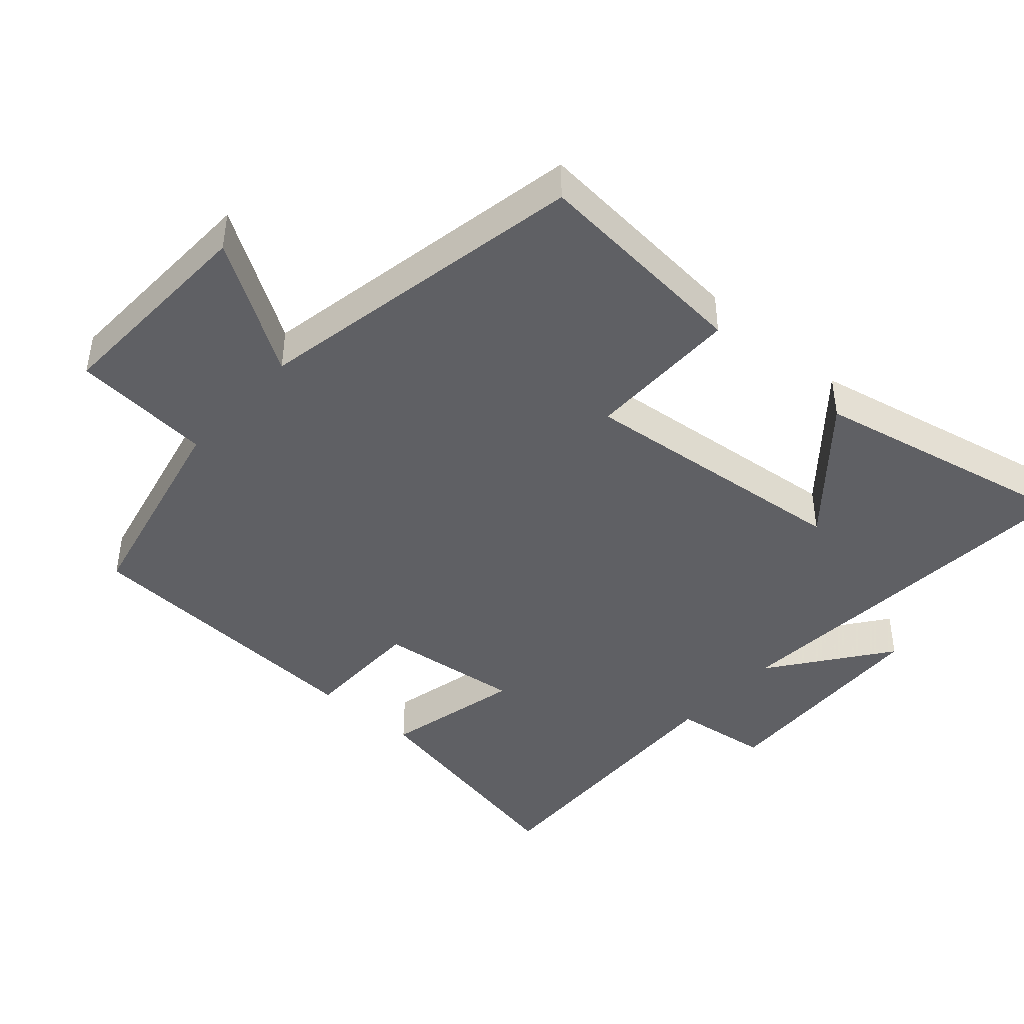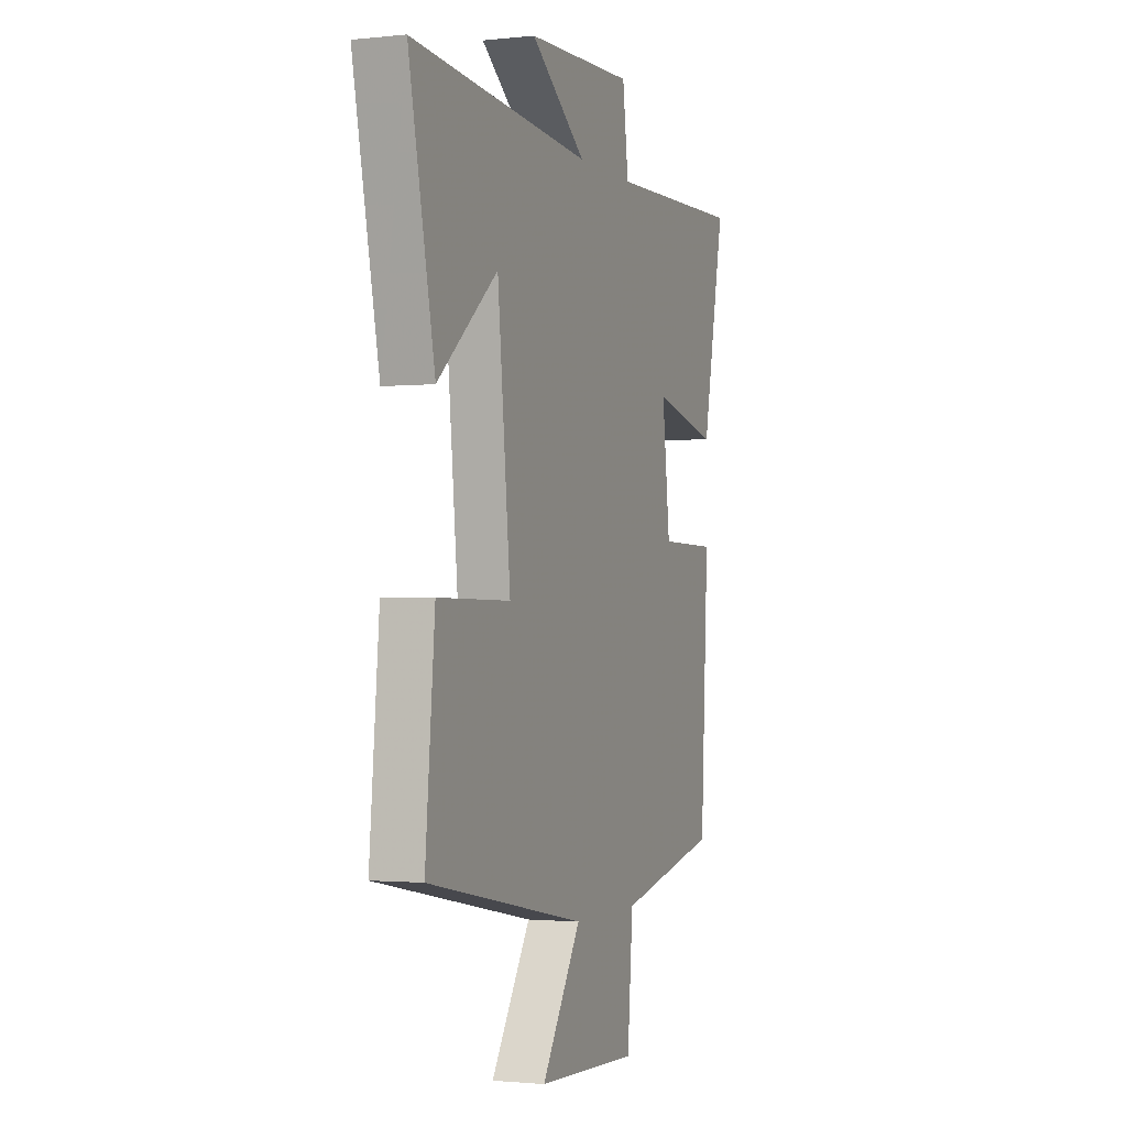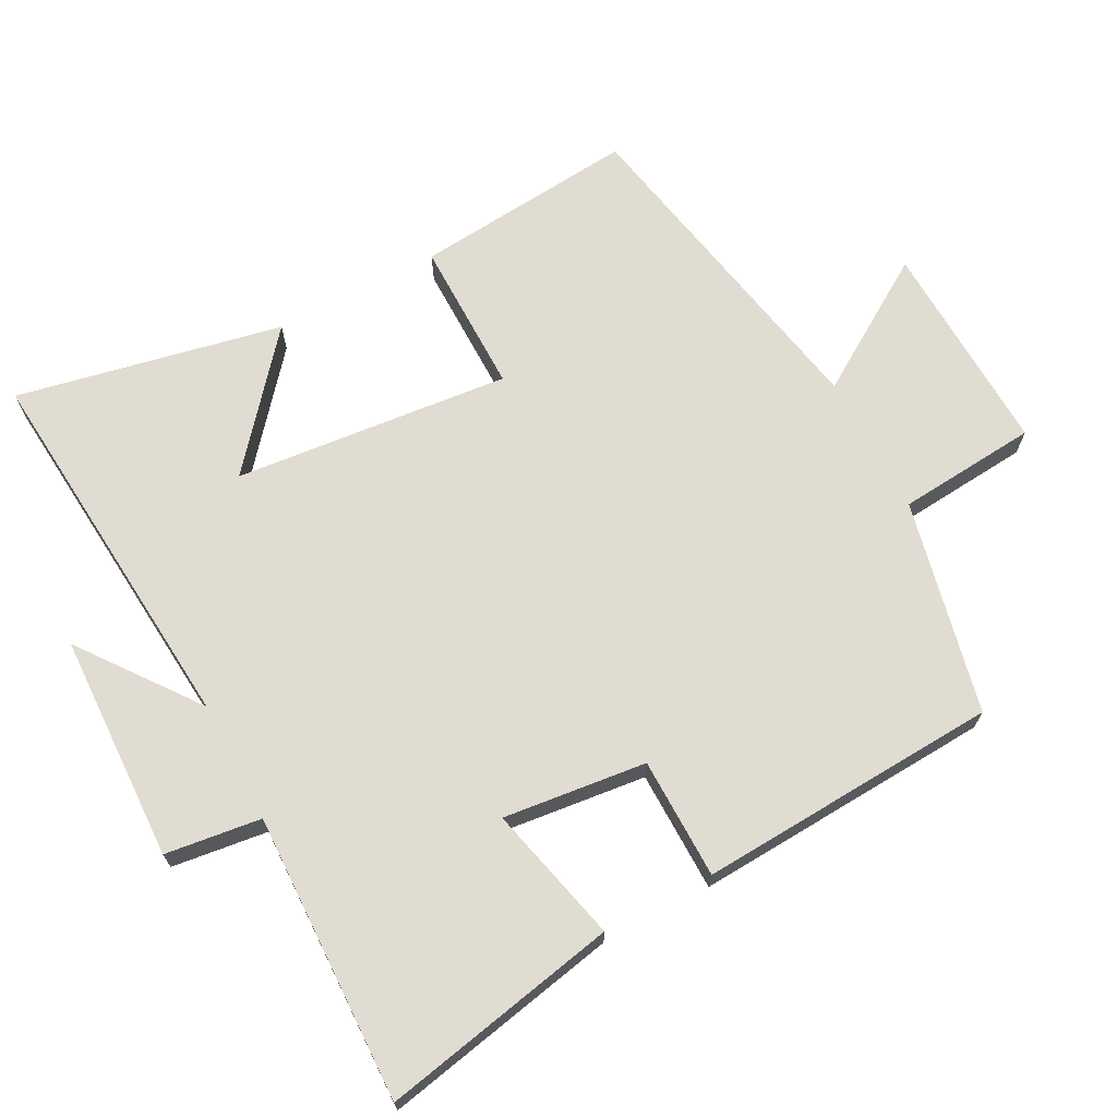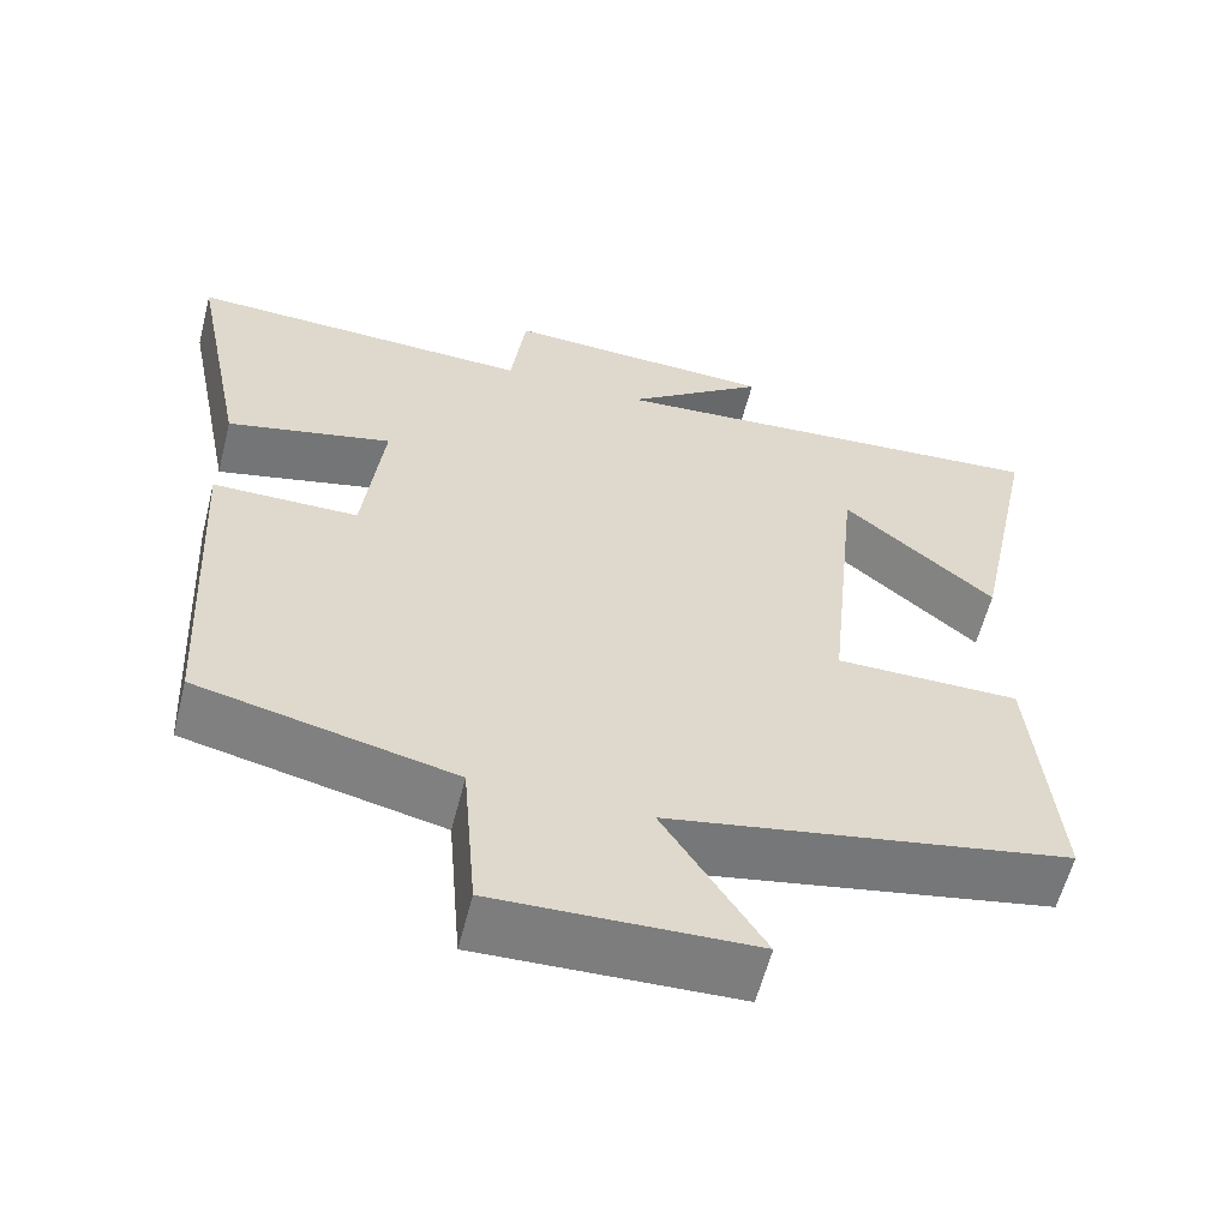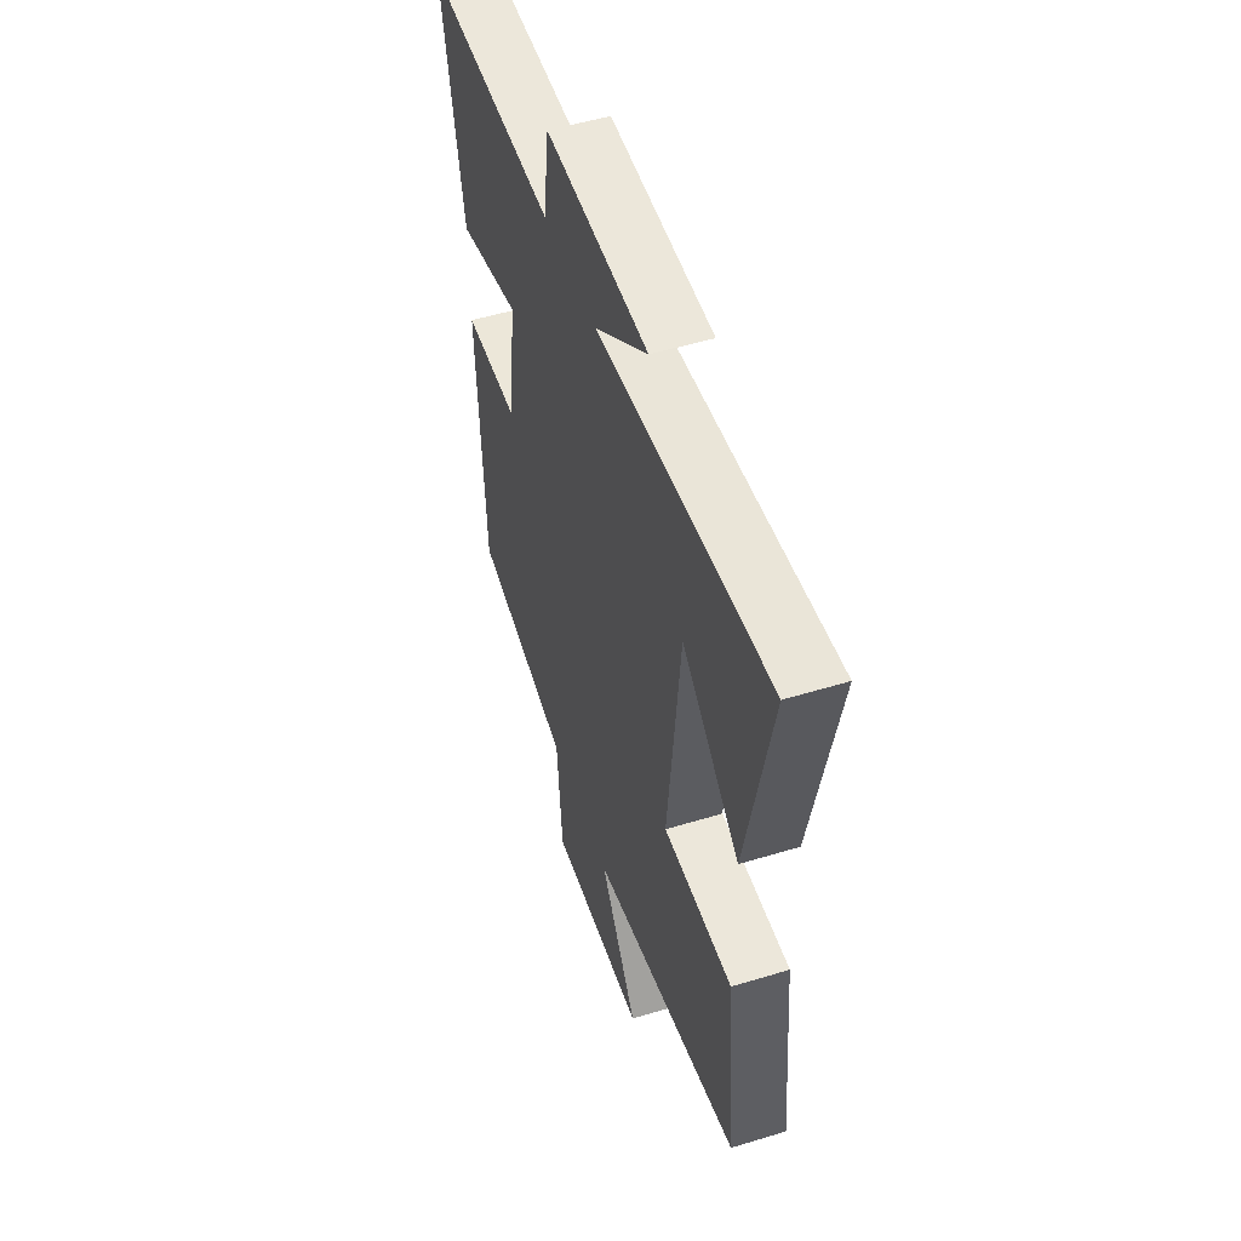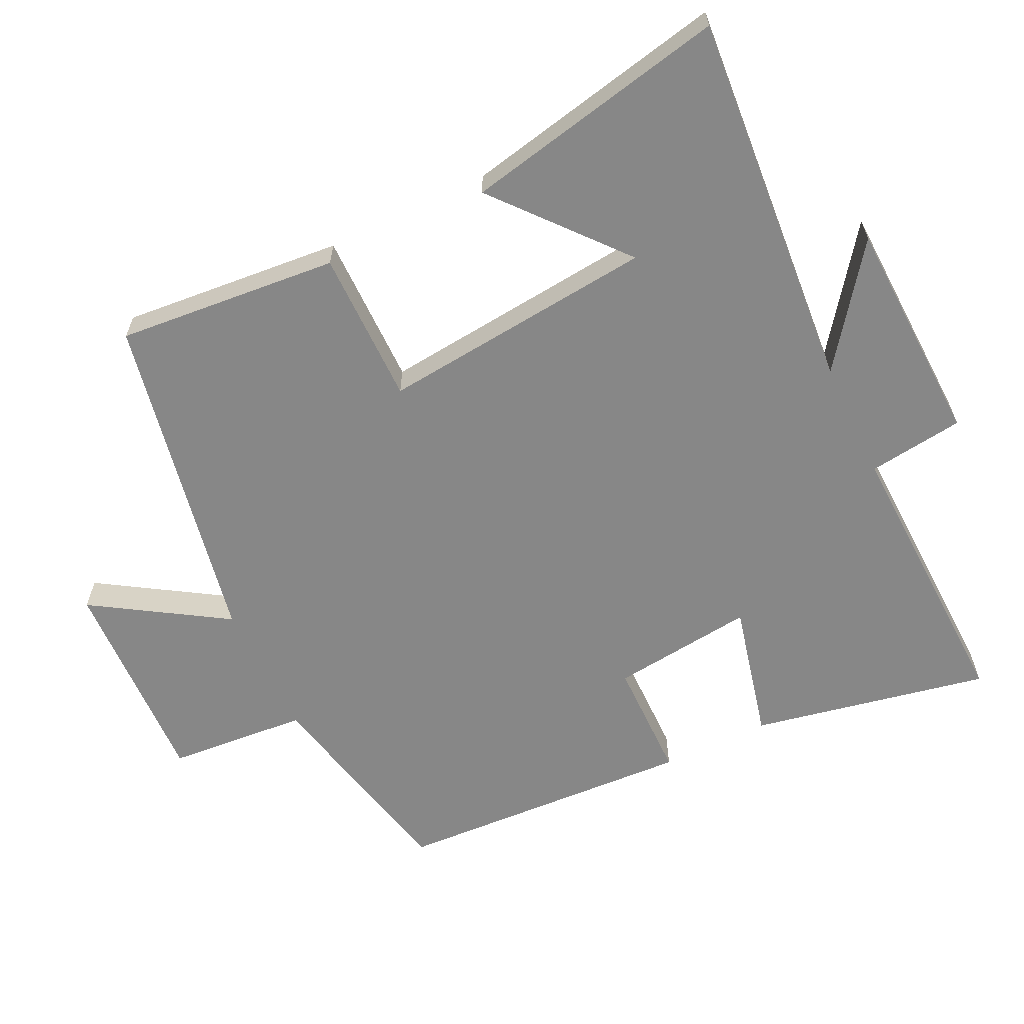
<metadata>
{"format":"obj","ext":"obj","renderer":"f3d","projection":"perspective","resolution":1024,"background":"white","views":[{"elev":-43.6,"azim":-131.4,"up":"+Y"},{"elev":-1.6,"azim":-68.8,"up":"+Z"},{"elev":69.0,"azim":62.0,"up":"+Y"},{"elev":-59.4,"azim":165.7,"up":"+Z"},{"elev":51.3,"azim":-108.4,"up":"+Z"},{"elev":-62.4,"azim":-64.2,"up":"+Y"}]}
</metadata>
<code>
v 0.569 0.07 0.513
v 0.5 0.07 0.168
v 0.3 0.07 0.216
v 0.324 0.07 0.008
v 0.5 0.07 0.006
v 0.476 0.07 -0.431
v 0.166 0.07 -0.5
v 0.149 0.07 -0.703
v -0.163 0.07 -0.691
v -0.042 0.07 -0.5
v -0.529 0.07 -0.406
v -0.5 0.07 -0.084
v -0.276 0.07 -0.085
v -0.316 0.07 0.315
v -0.5 0.07 0.16
v -0.58 0.07 0.545
v -0.028 0.07 0.5
v -0.198 0.07 0.627
v 0.132 0.07 0.639
v 0.15 0.07 0.5
v 0.569 0 0.513
v 0.5 0 0.168
v 0.3 0 0.216
v 0.324 0 0.008
v 0.5 0 0.006
v 0.476 0 -0.431
v 0.166 0 -0.5
v 0.149 0 -0.703
v -0.163 0 -0.691
v -0.042 0 -0.5
v -0.529 0 -0.406
v -0.5 0 -0.084
v -0.276 0 -0.085
v -0.316 0 0.315
v -0.5 0 0.16
v -0.58 0 0.545
v -0.028 0 0.5
v -0.198 0 0.627
v 0.132 0 0.639
v 0.15 0 0.5
f 17 18 19 20
f 14 15 16
f 14 16 17
f 13 14 17 20
f 10 11 12 13
f 7 8 9 10
f 4 5 6 7
f 3 4 7 10
f 20 1 2 3
f 3 10 13 20
f 40 39 38 37
f 36 35 34
f 37 36 34
f 40 37 34 33
f 33 32 31 30
f 30 29 28 27
f 27 26 25 24
f 30 27 24 23
f 23 22 21 40
f 40 33 30 23
f 1 21 22 2
f 2 22 23 3
f 3 23 24 4
f 4 24 25 5
f 5 25 26 6
f 6 26 27 7
f 7 27 28 8
f 8 28 29 9
f 9 29 30 10
f 10 30 31 11
f 11 31 32 12
f 12 32 33 13
f 13 33 34 14
f 14 34 35 15
f 15 35 36 16
f 16 36 37 17
f 17 37 38 18
f 18 38 39 19
f 19 39 40 20
f 20 40 21 1

</code>
